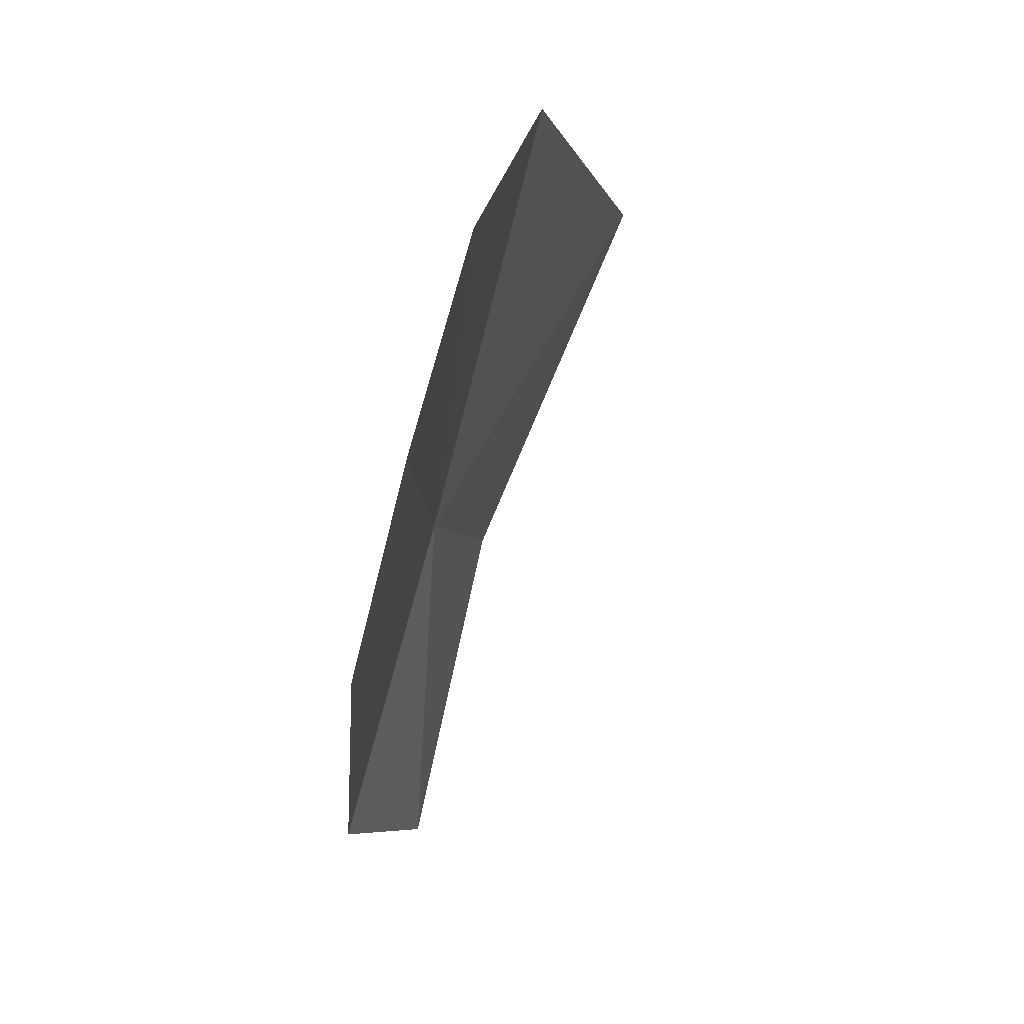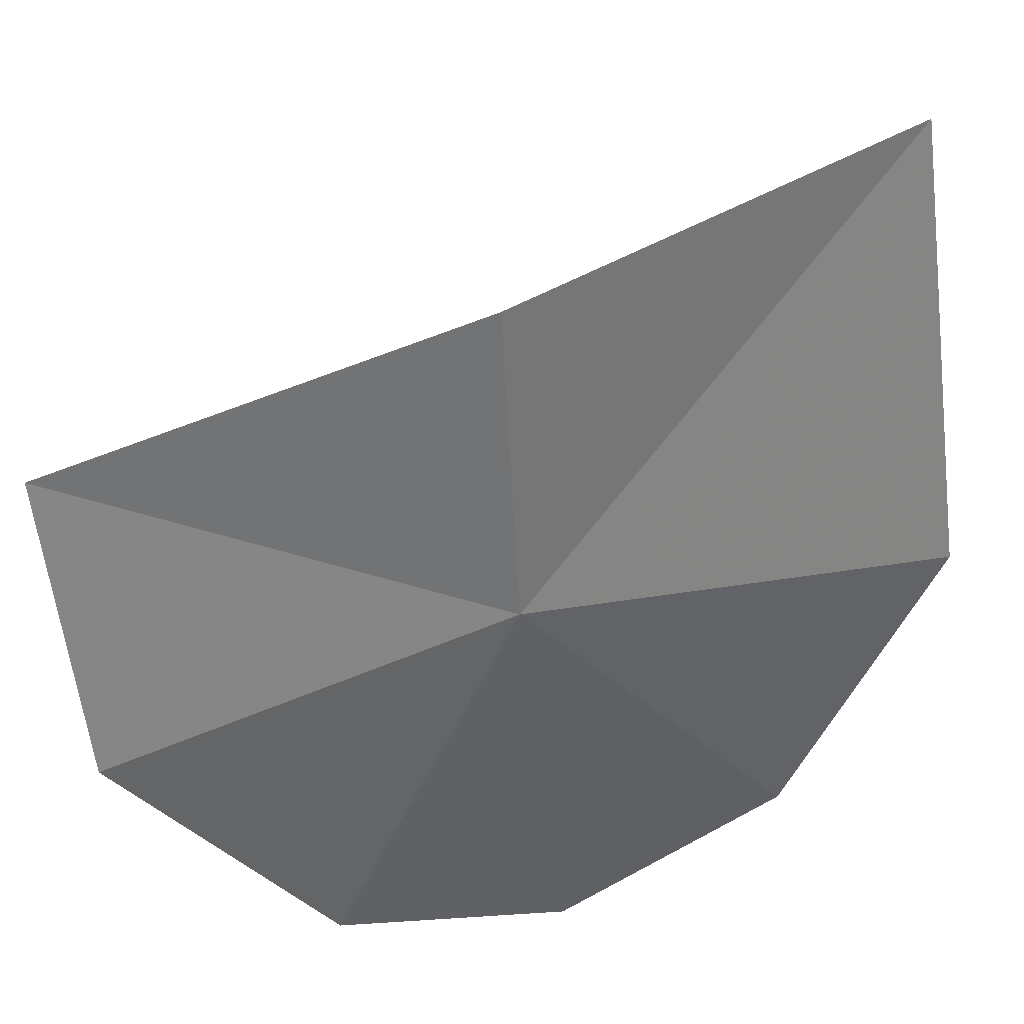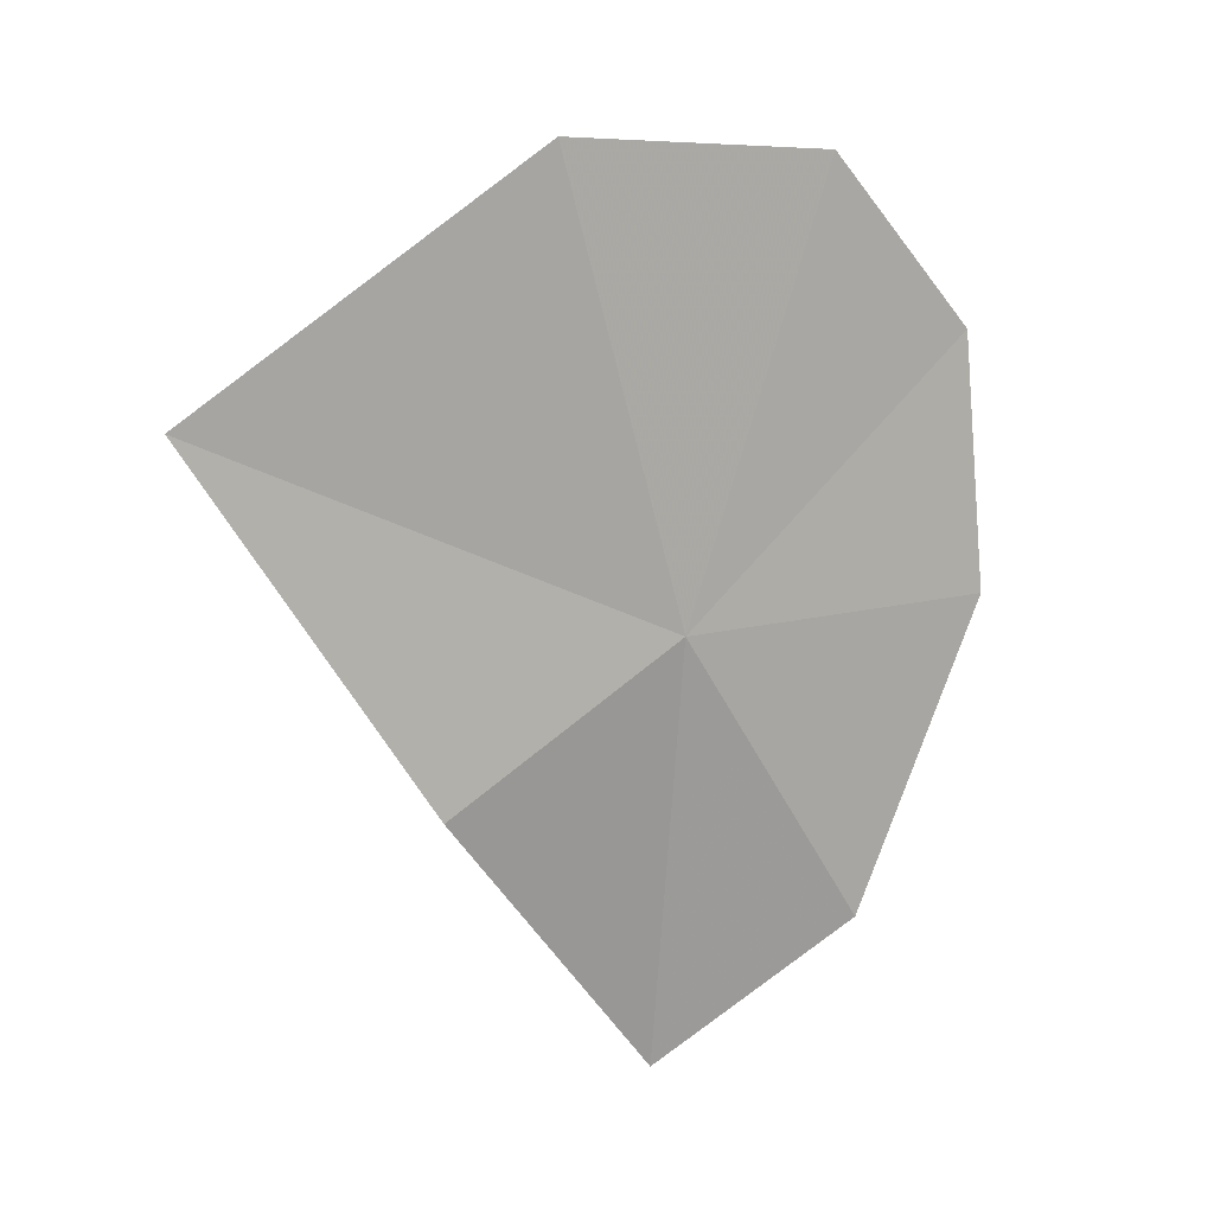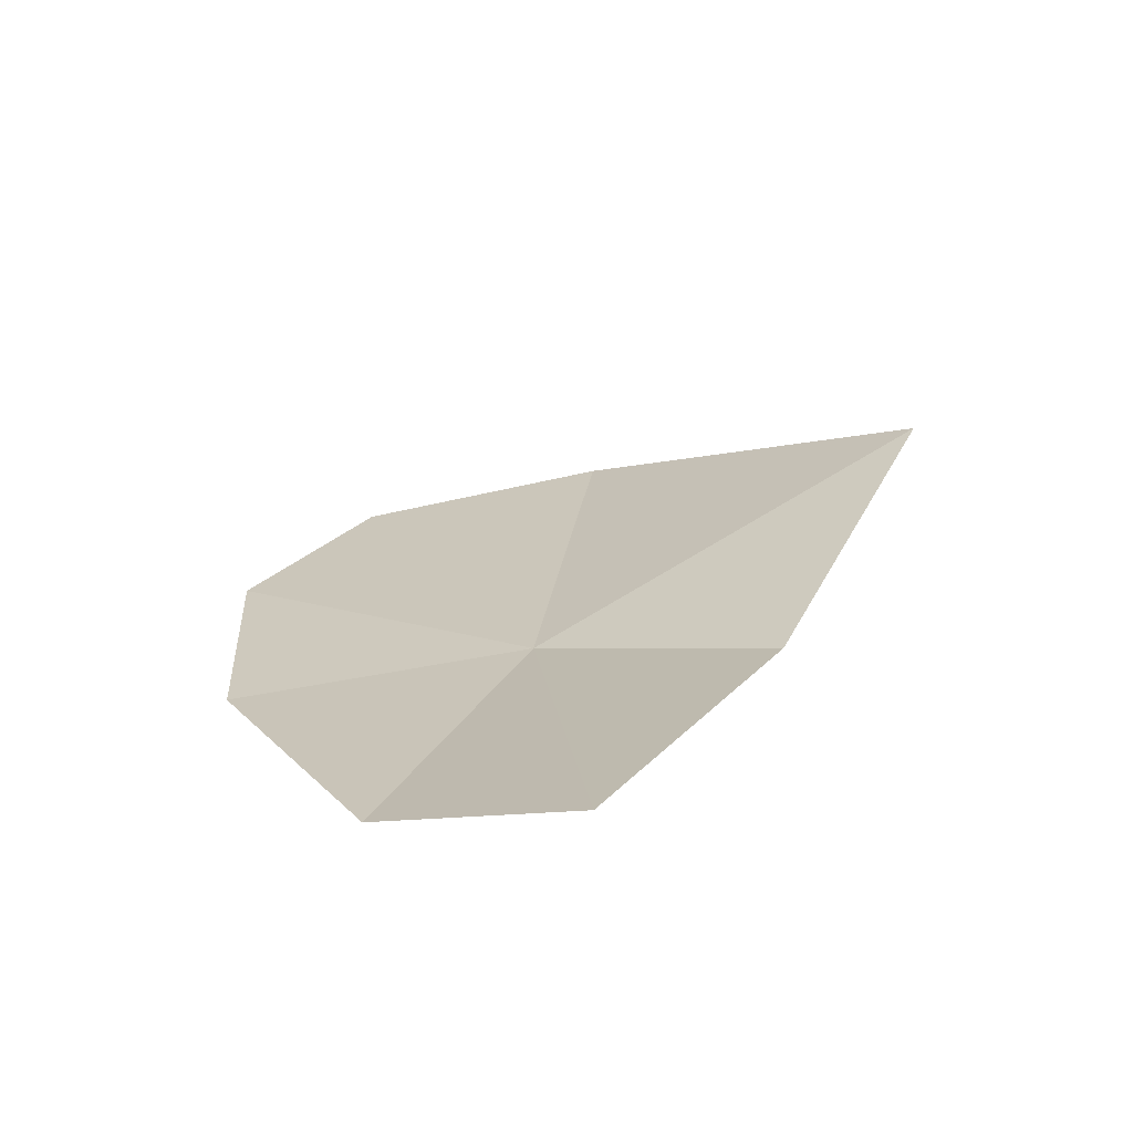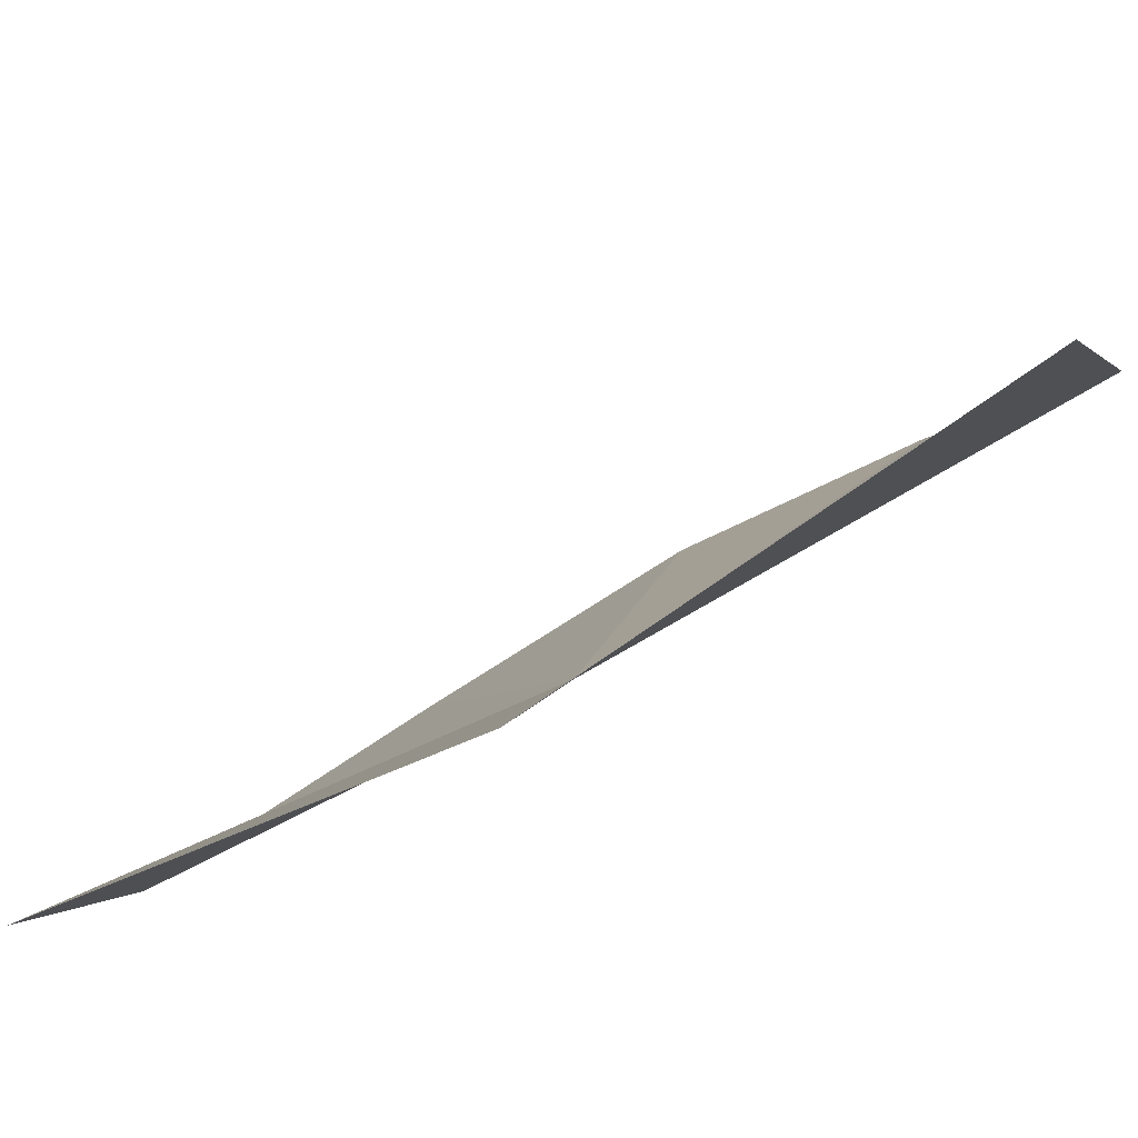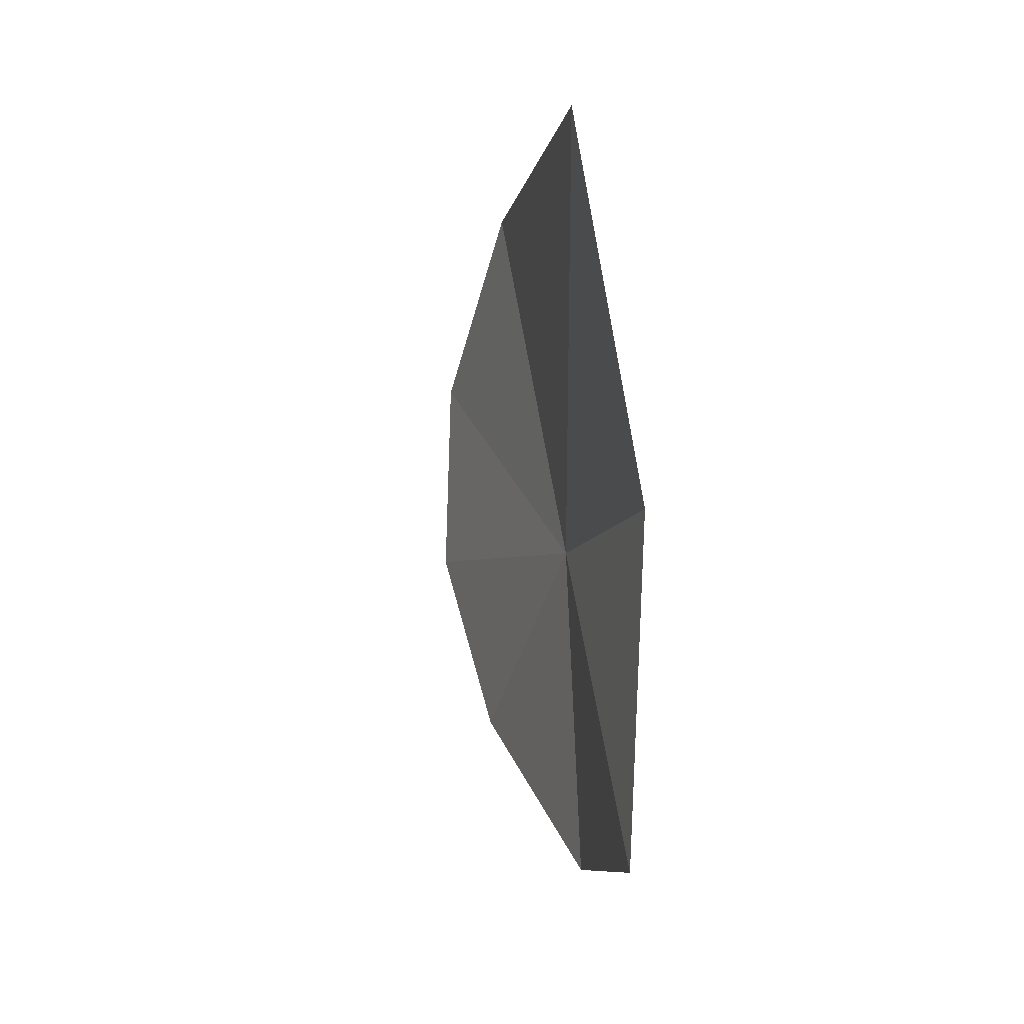
<metadata>
{"format":"obj","ext":"obj","renderer":"f3d","projection":"perspective","resolution":1024,"background":"white","views":[{"elev":26.7,"azim":-118.0,"up":"+Y"},{"elev":-18.8,"azim":56.1,"up":"+Z"},{"elev":27.0,"azim":116.3,"up":"+Y"},{"elev":-79.0,"azim":-31.9,"up":"+Y"},{"elev":38.6,"azim":64.4,"up":"+Z"},{"elev":-42.2,"azim":32.7,"up":"+Y"}]}
</metadata>
<code>
v 28.81 -6.654 4.958
v 25.56 -6.868 2.124
v 24.97 -3.438 2.752
v 27.72 -10.95 2.878
v 26.05 -0.9653 4.273
v 28.75 -0.4154 6.745
v 32.22 -3.568 10.23
v 29.71 -12.8 4.973
v 31.37 -8.603 7.086
f 1 2 3
f 1 4 2
f 1 5 6
f 1 6 7
f 1 8 4
f 1 9 8
f 1 7 9
f 1 3 5

</code>
